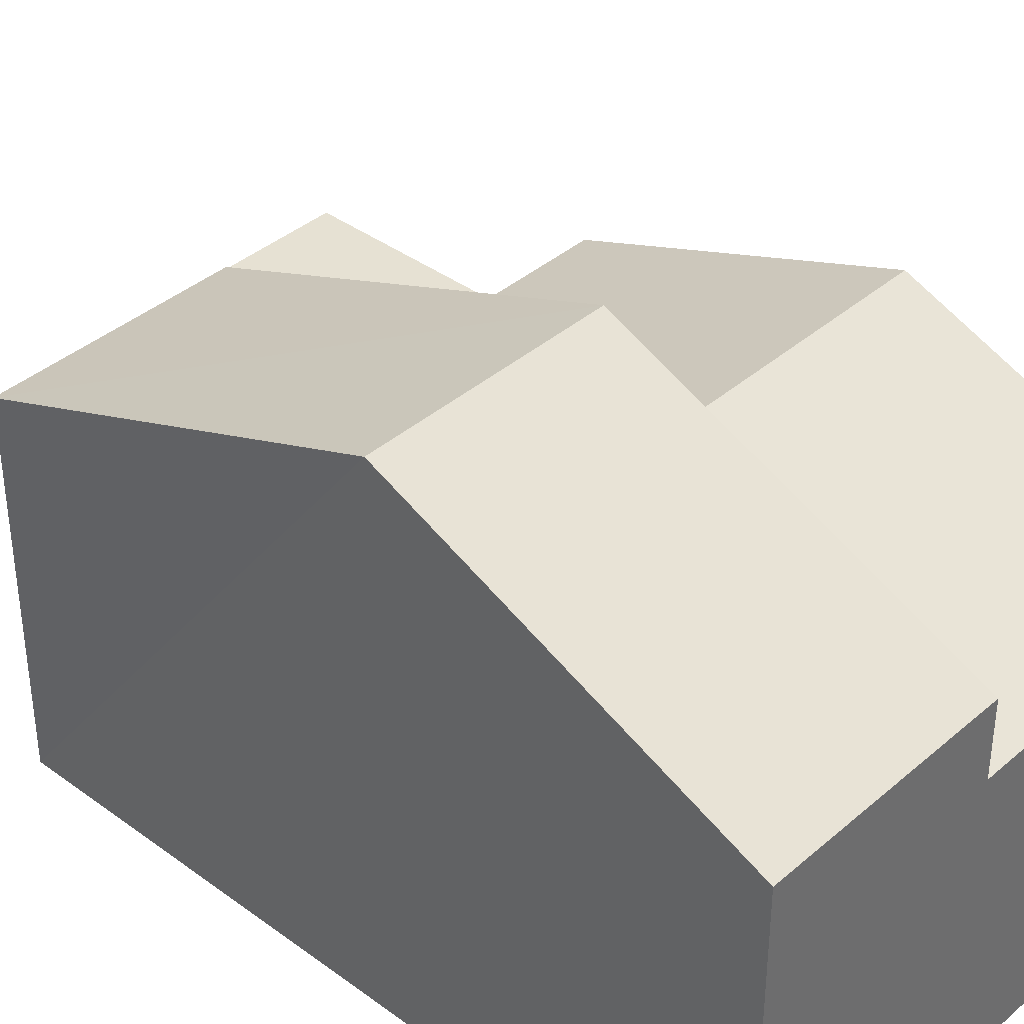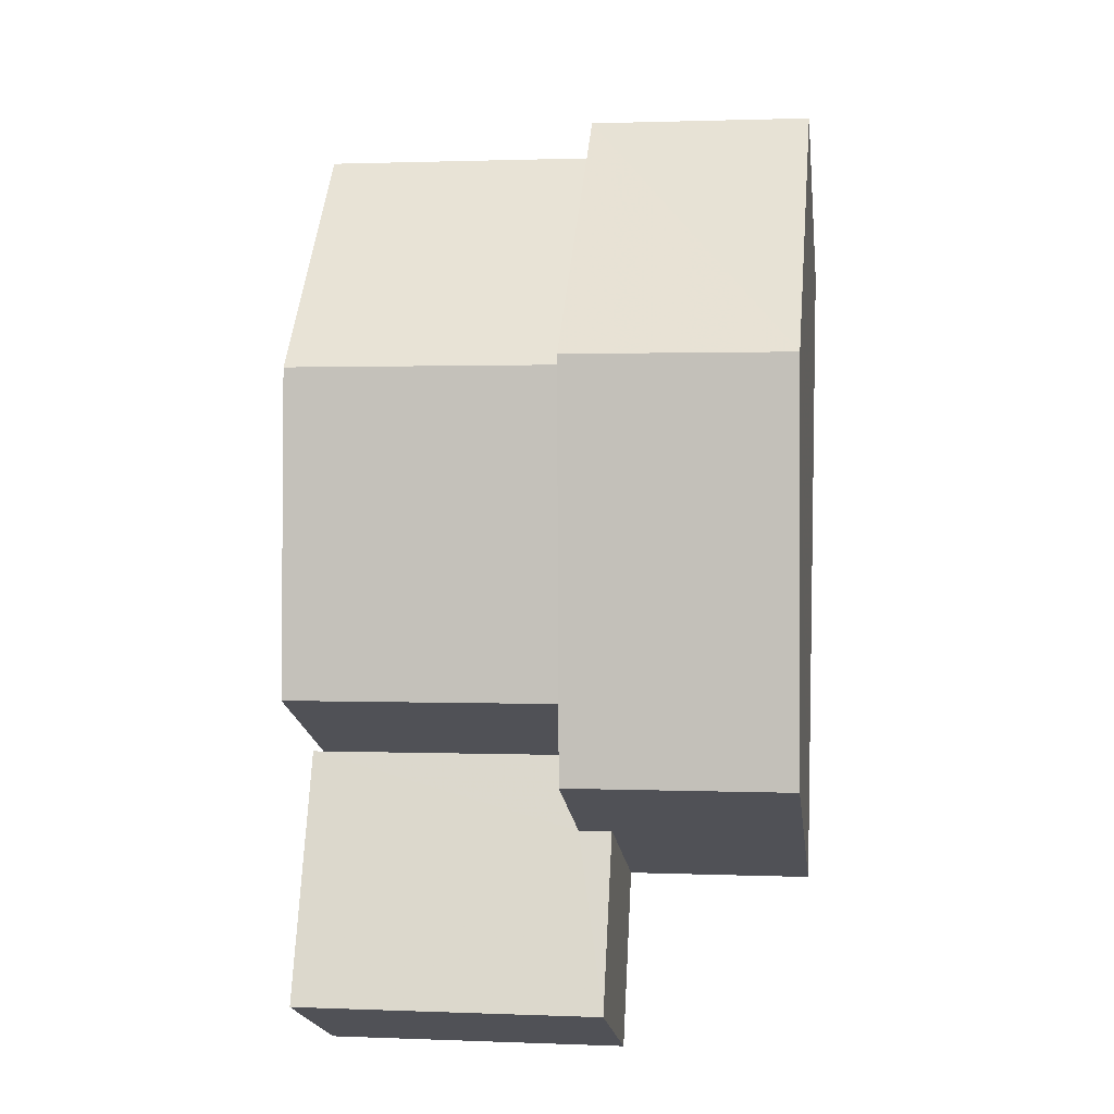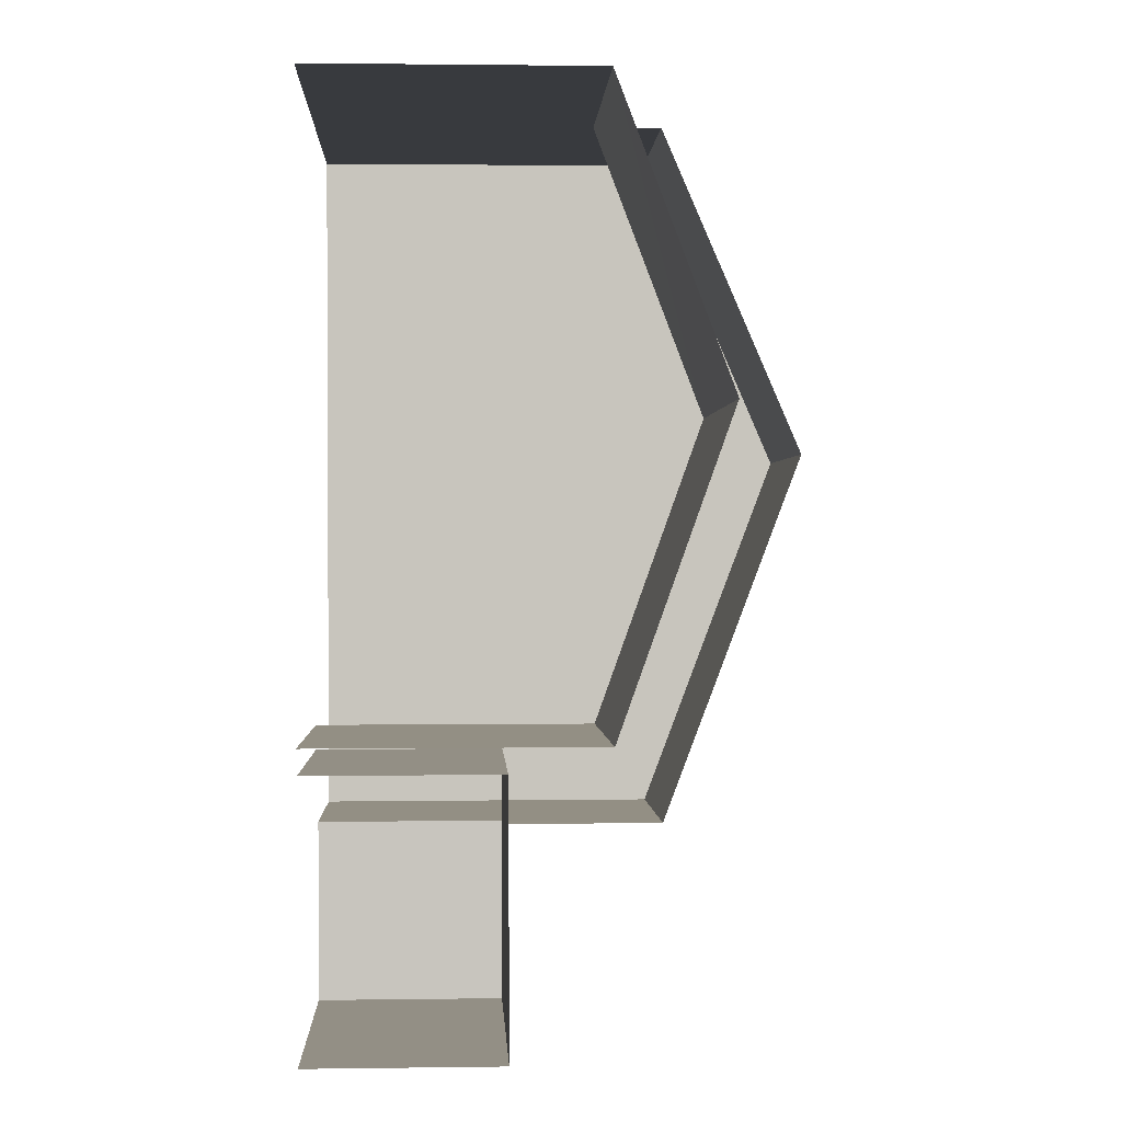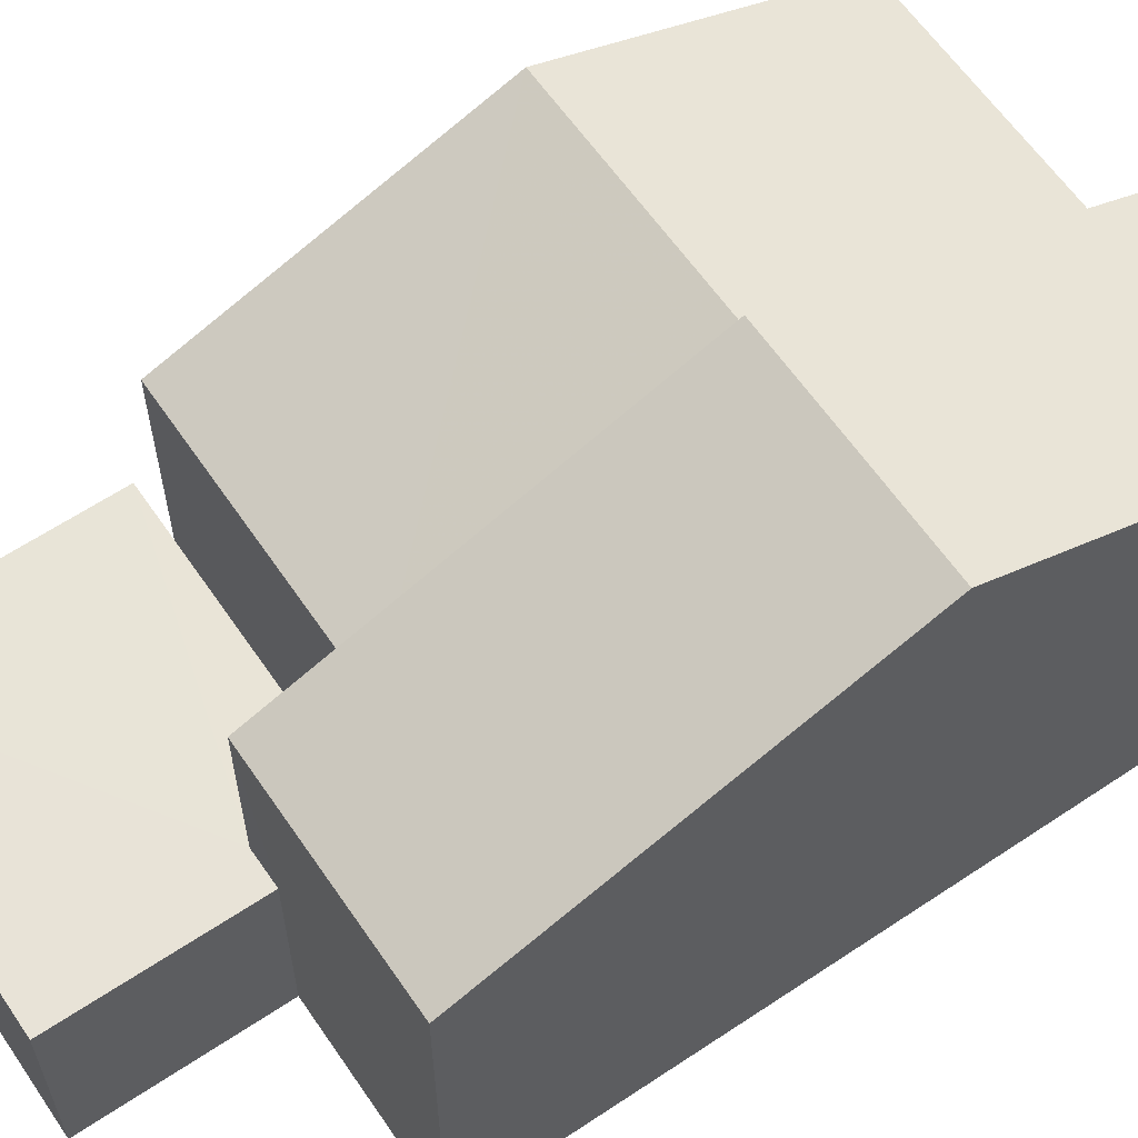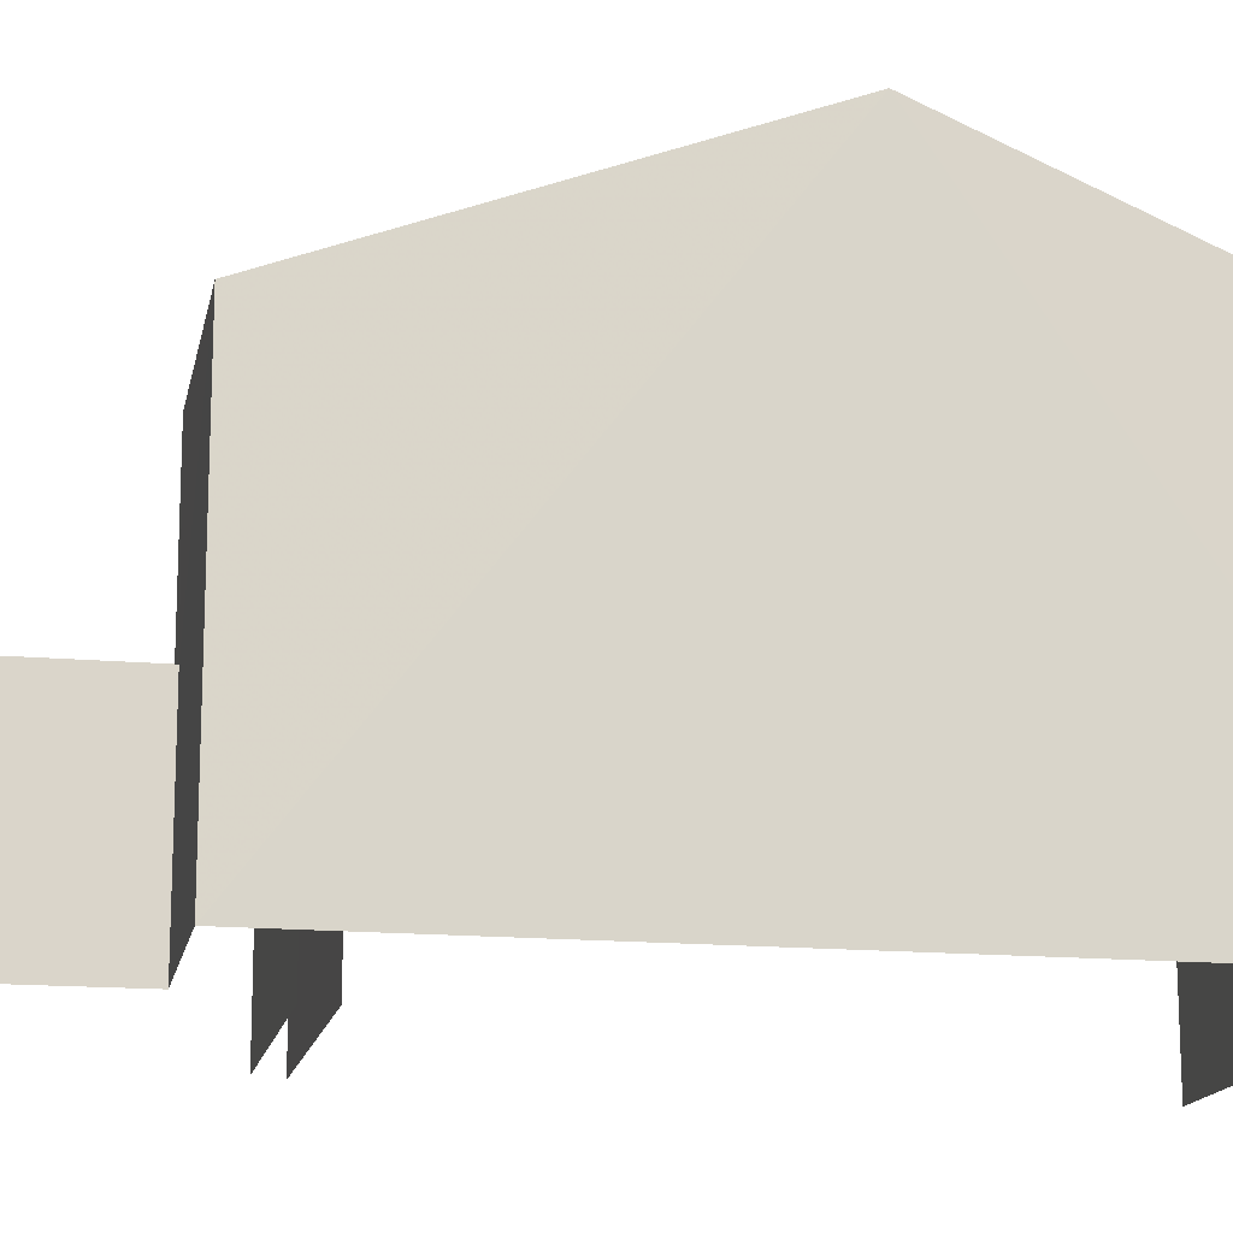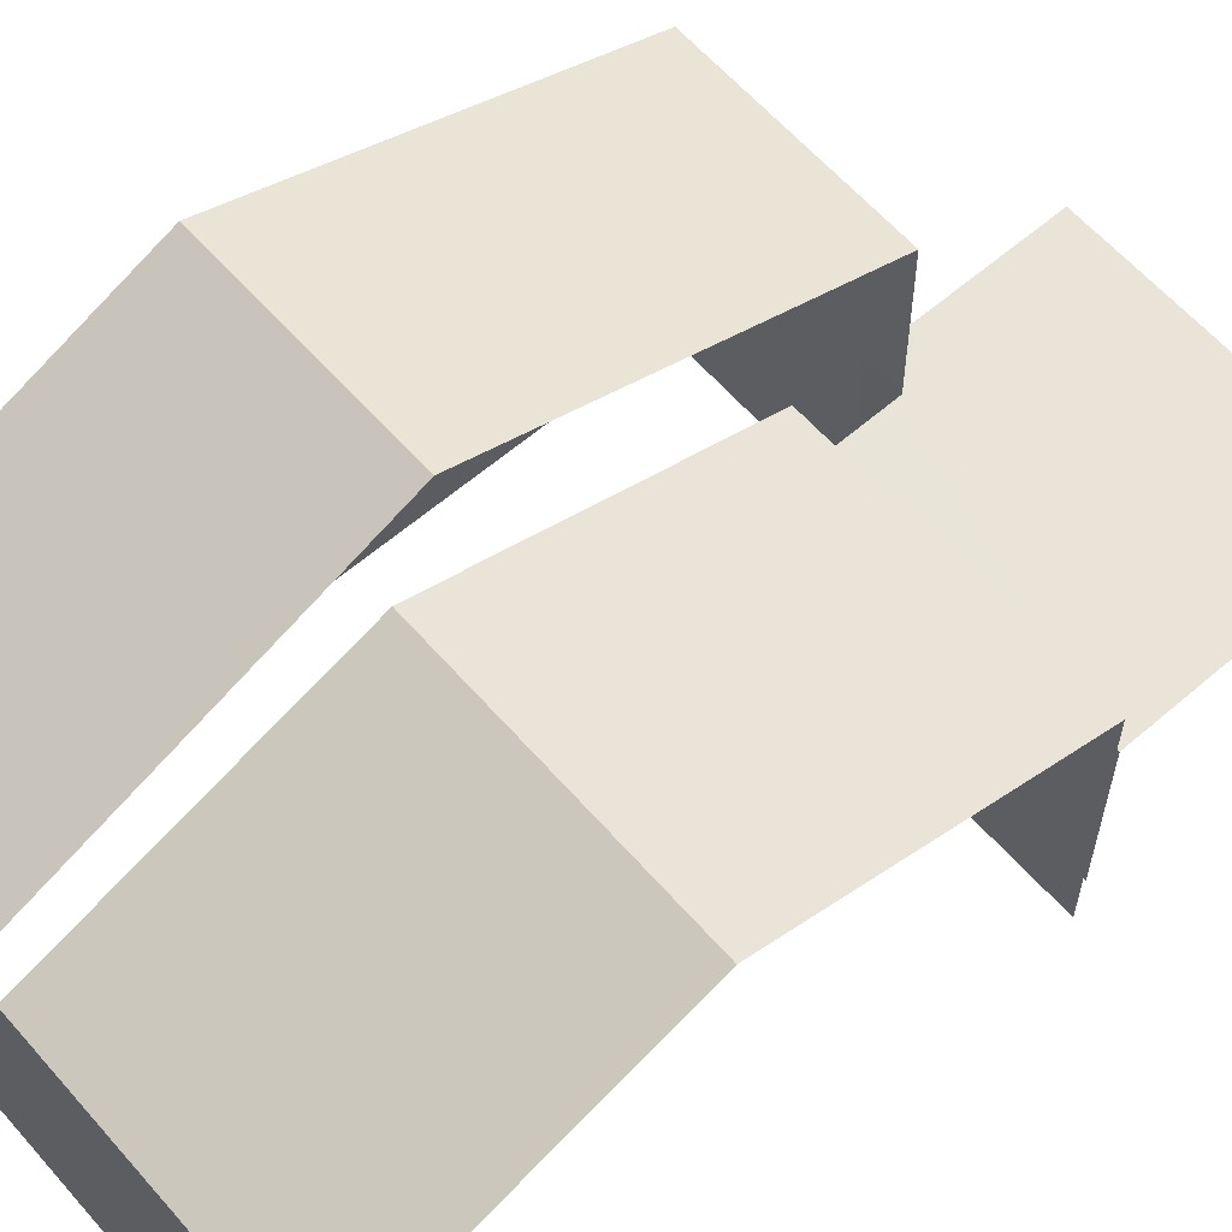
<metadata>
{"format":"obj","ext":"obj","renderer":"f3d","projection":"perspective","resolution":1024,"background":"white","views":[{"elev":38.5,"azim":129.9,"up":"+Z"},{"elev":-20.7,"azim":7.4,"up":"+Y"},{"elev":3.1,"azim":-92.7,"up":"+Y"},{"elev":61.4,"azim":52.8,"up":"+Z"},{"elev":-15.7,"azim":76.0,"up":"+Z"},{"elev":61.1,"azim":-134.1,"up":"+Z"}]}
</metadata>
<code>
v -3.732e+05 -1.033e+05 29.83
v -3.732e+05 -1.033e+05 29.83
v -3.732e+05 -1.033e+05 29.83
v -3.732e+05 -1.033e+05 29.83
v -3.732e+05 -1.033e+05 29.83
v -3.732e+05 -1.033e+05 29.83
v -3.732e+05 -1.033e+05 29.83
v -3.732e+05 -1.033e+05 29.83
v -3.732e+05 -1.033e+05 29.83
v -3.732e+05 -1.033e+05 29.83
v -3.732e+05 -1.033e+05 35.17
v -3.732e+05 -1.033e+05 37.29
v -3.732e+05 -1.033e+05 35.17
v -3.732e+05 -1.033e+05 37.29
v -3.732e+05 -1.033e+05 35.17
v -3.732e+05 -1.033e+05 35.17
v -3.732e+05 -1.033e+05 39.19
v -3.732e+05 -1.033e+05 36.49
v -3.732e+05 -1.033e+05 36.49
v -3.732e+05 -1.033e+05 39.19
v -3.732e+05 -1.033e+05 33.39
v -3.732e+05 -1.033e+05 33.39
v -3.732e+05 -1.033e+05 33.39
v -3.732e+05 -1.033e+05 33.39
v -3.732e+05 -1.033e+05 33.39
v -3.732e+05 -1.033e+05 33.39
v -3.732e+05 -1.033e+05 36.49
v -3.732e+05 -1.033e+05 36.49
f 1 2 3
f 4 1 3
f 1 5 2
f 6 7 8
f 9 4 8
f 7 10 8
f 4 9 1
f 8 10 9
f 15 2 12
f 2 5 12
f 5 13 12
f 23 10 7
f 23 24 10
f 9 26 1
f 14 19 16
f 26 11 1
f 20 14 11
f 14 20 19
f 22 11 26
f 27 11 22
f 20 11 27
f 11 12 13
f 11 14 12
f 14 15 12
f 14 16 15
f 17 18 19
f 20 17 19
f 21 22 23
f 23 22 24
f 21 25 22
f 24 22 26
f 20 27 28
f 17 20 28
f 2 16 3
f 3 16 18
f 2 15 16
f 18 16 19
f 28 4 17
f 4 3 17
f 3 18 17
f 23 7 6
f 21 23 6
f 8 21 6
f 8 25 21
f 9 10 24
f 26 9 24
f 8 4 25
f 4 28 25
f 25 27 22
f 25 28 27
f 1 13 5
f 1 11 13

</code>
